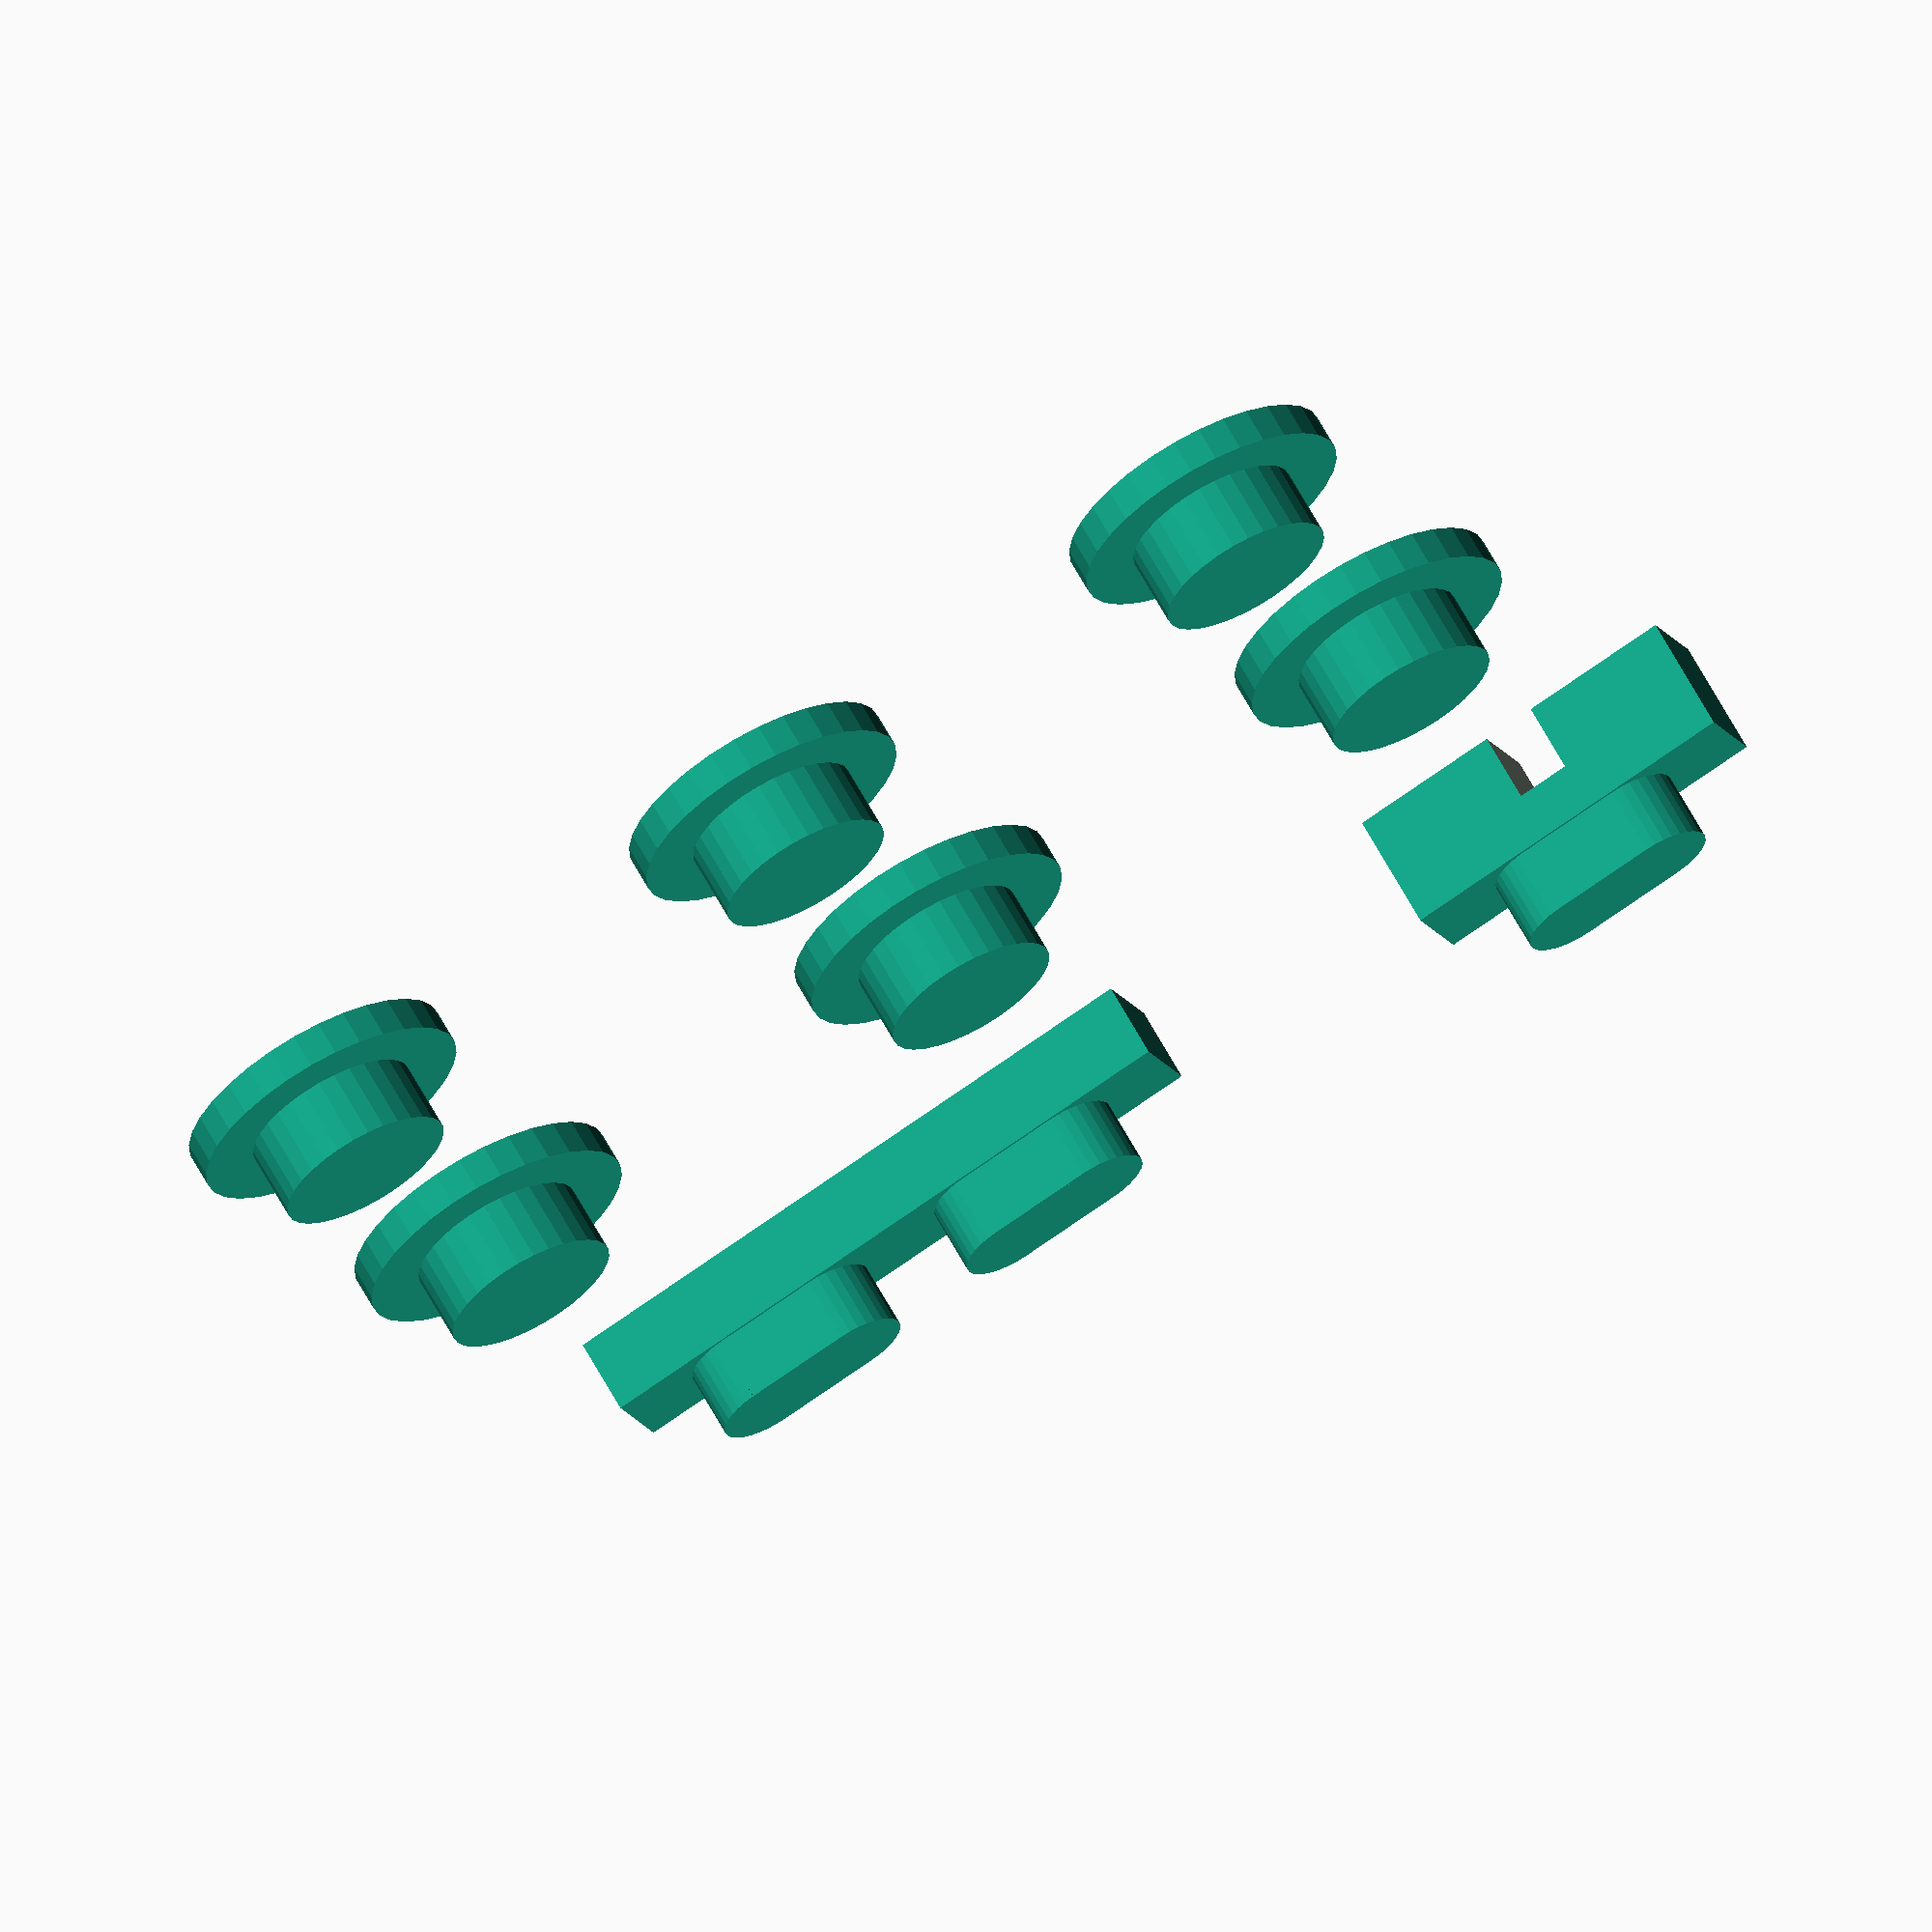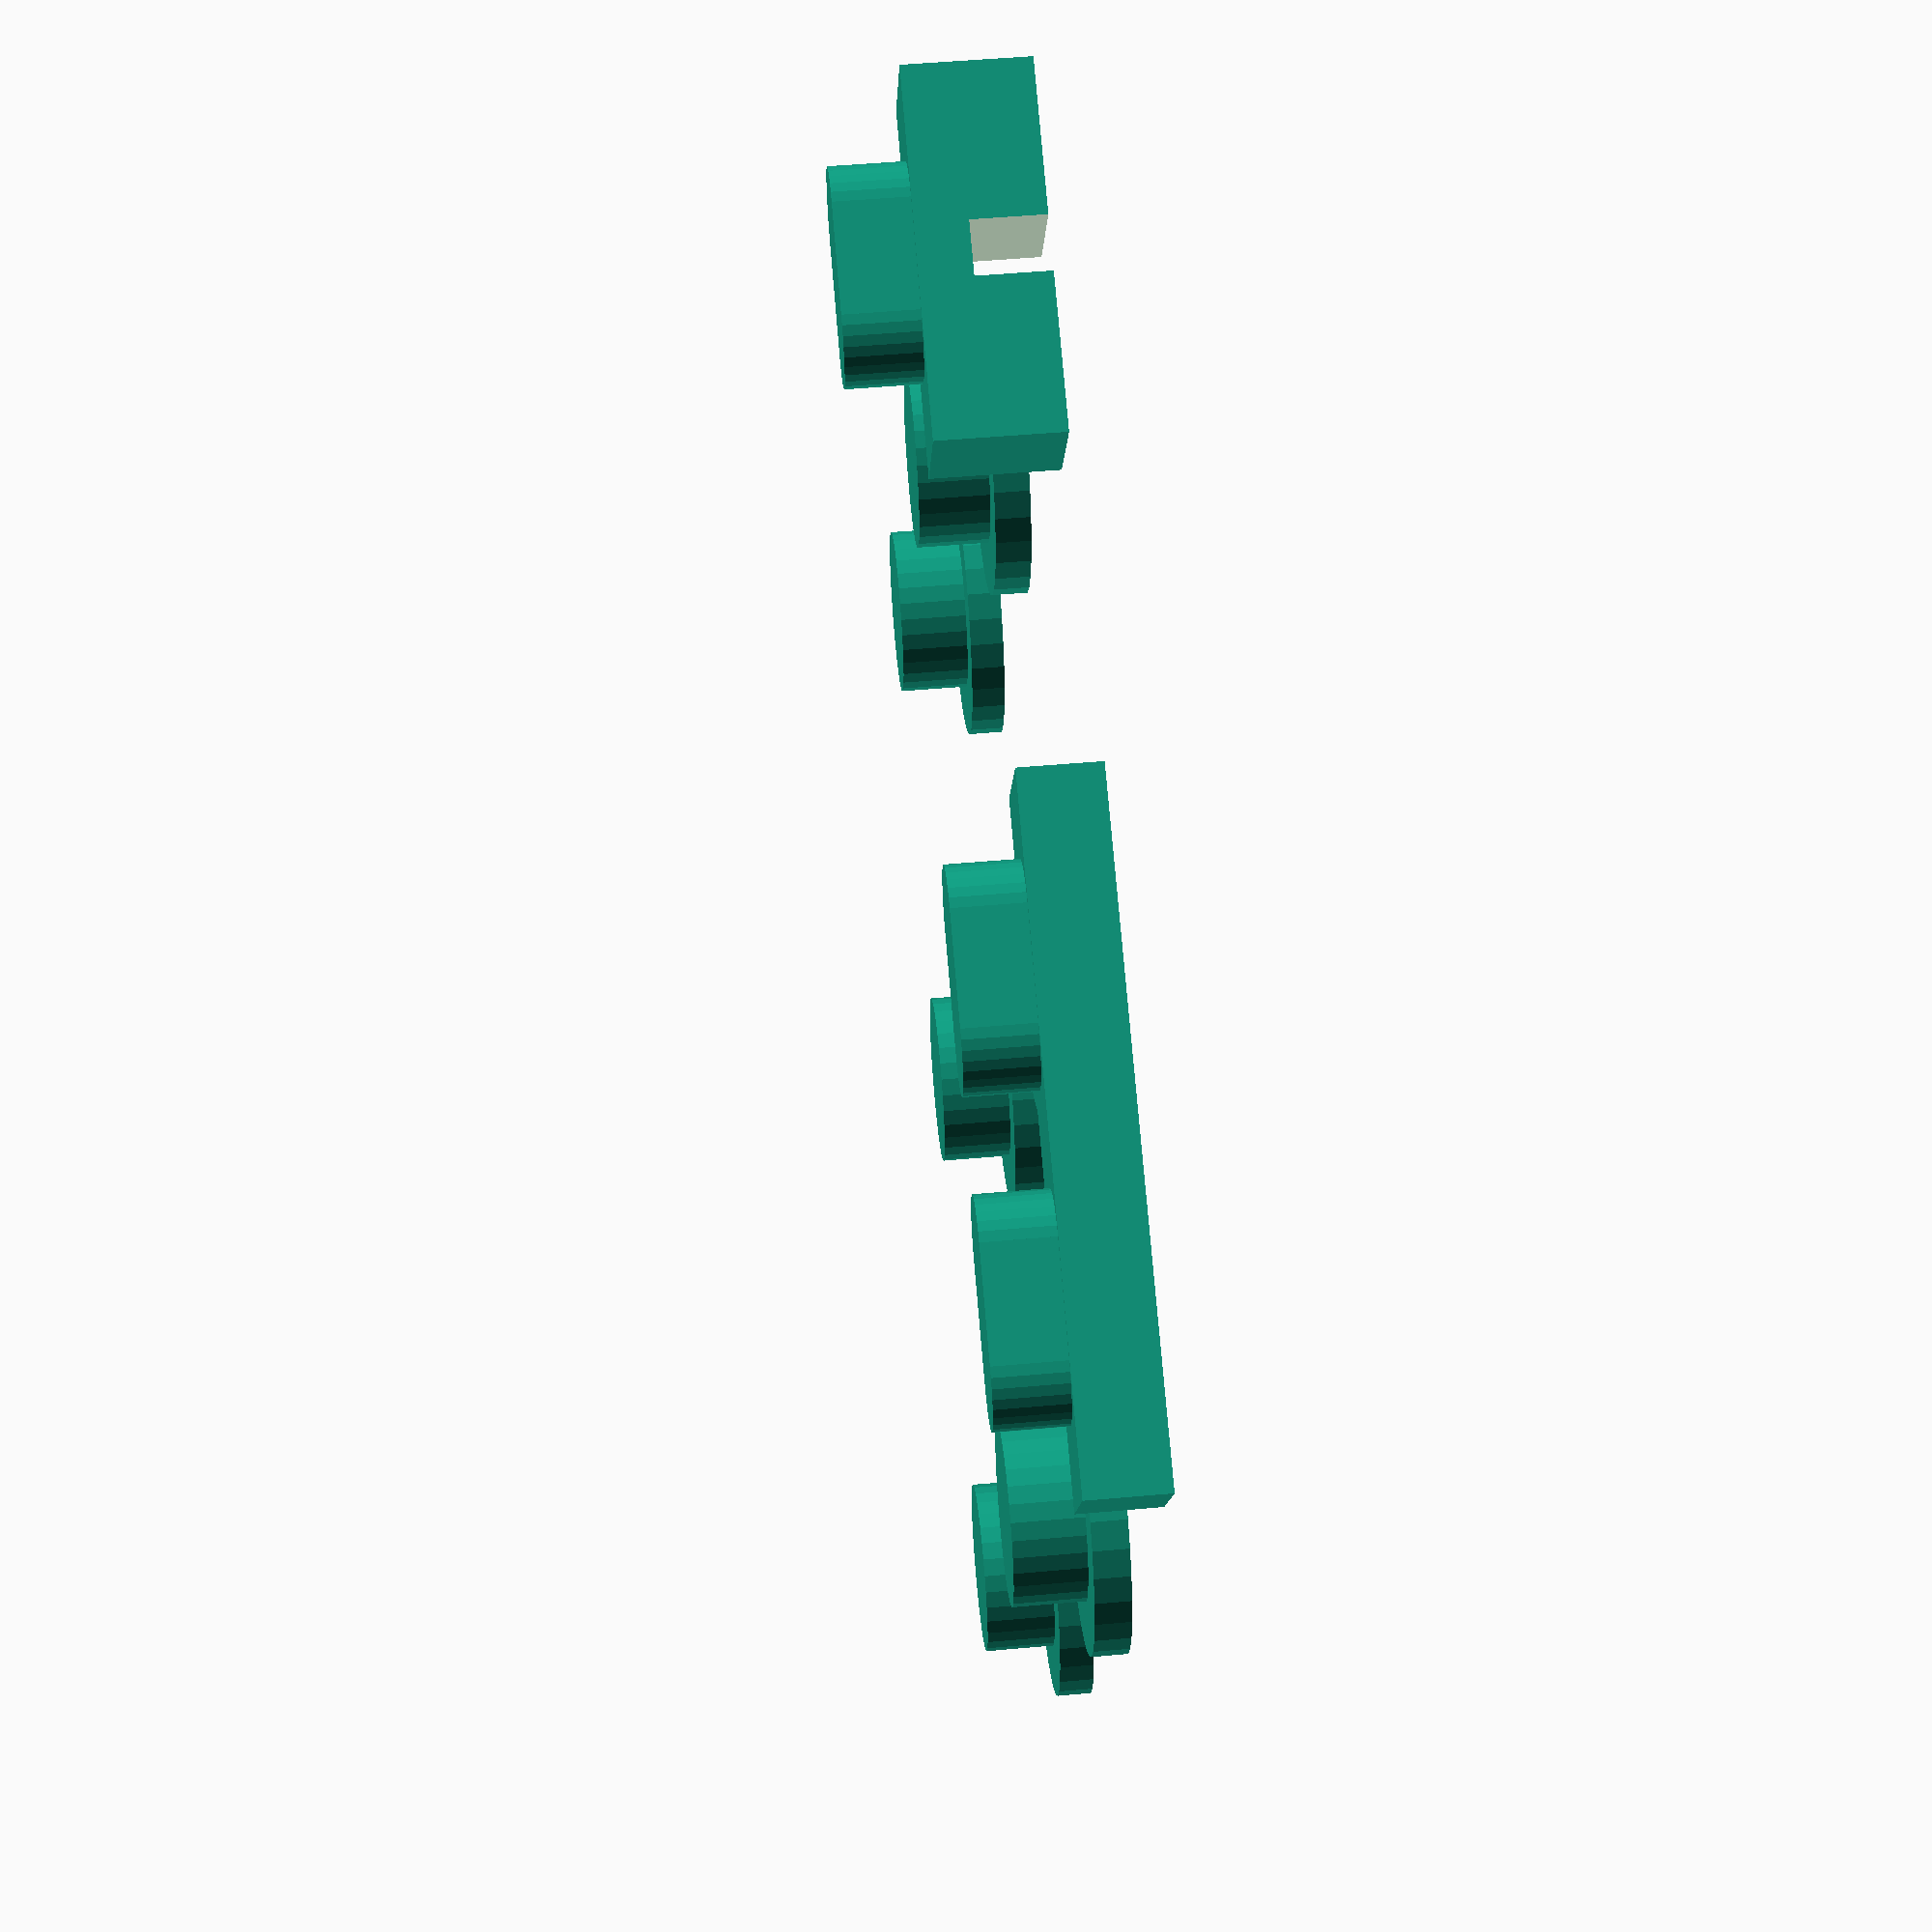
<openscad>
module screen() {
	union() {
		difference() {
			translate([1.3,1,2.95]) cylinder(r1=5,r2=5,h=14.7,$fn=16, center=true);
			translate([-5,4.405,-5]) cube([10,5,20]);
		}
		translate([-1,0,-27.3]) cube([42.2,4.405,54.6]);
		translate([9.25,-2.75,2.95]) cube([17.5,2.5,14.7], center=true);
	}
}

module switch() {
	union() {
		translate([0,0.9,0]) cube([6.6,1.8,6.2],center=true);
		translate([0,2.3,0]) rotate([90,0,0]) cylinder(r1=1.5, r2=1.5, h=1, $fn=16, center=true);
	}
}

module side_switch() {
	union() {
		translate([0,0.9,0]) cube([4,1.8,6],center=true);
		translate([0,0.9,3.75]) cube([2.4,1.6,1.5],center=true);
	}
}

module hold_switch() {
	union() {
		translate([-3.35,0,-1.4]) cube([6.7,1.95,2.8]);
		translate([-1.5,.575,1.4]) cube([1.35,.8,1.9]);
	}
}

module sdcard_holder() {
	difference() {
		translate([0,0,-13.25]) cube([25,2.5,26.5]);
		translate([-0.1,-0.1,-13.35]) cube([5.1,3,2.1]);
		translate([5,1.25,-13.25]) rotate([0,45,0]) cube([2.828,3,2.828],center=true);
	}
}

module jack_socket() {
	union() {
		translate([-3.5,0,2.5]) cube([7,6,12]);
		translate([0,3,1.5]) rotate() cylinder(r1=3, r2=3, h=2.5, $fn=16, center=true);
	}
}

module usb_socket() {
	translate([-3.75,0,0]) cube([7.5,3,5.5]);
}

module programming_header() {
	translate([-7.62,0,-1.27]) cube([15.24,8.5,2.54]);
}

module cortex_debug() {
	translate([0,2.7,0]) cube([13.65,5.4,5.6], center=true);
}

module battery_connector() {
	translate([-5,0,-9.5]) cube([10,6,11.5]);
}

module pcba() {
	union() {
		// PCB
		difference() {
			cube([50.0,1.6,100.0], center = true);
			translate([25,0,50]) rotate([0,45,0]) cube([3.5355,3.5355,3.5355], center=true);
			translate([-25,0,50]) rotate([0,45,0]) cube([3.5355,3.5355,3.5355], center=true);
			translate([25,0,-50]) rotate([0,45,0]) cube([10.6066,10.6066,10.6066], center=true);
			translate([-25,0,-50]) rotate([0,45,0]) cube([10.6066,10.6066,10.6066], center=true);
		}
		// screen
		translate([24,0.8,9.5]) rotate([0,180,0]) screen();

		// buttons
		translate([15,0.8,44]) switch();
		translate([-15,0.8,44]) switch();
		translate([0,0.8,-25]) switch();
		translate([0,0.8,-45]) switch();
		translate([10,0.8,-35]) switch();
		translate([-10,0.8,-35]) switch();

		// volume switches
		translate([-22,0.8,31.25]) rotate([0,270,0]) side_switch();
		translate([-22,0.8,23]) rotate([0,270,0]) side_switch();
		// reset switch
		translate([-14.75,-0.8,-45]) rotate([0,180,180]) side_switch();

		// hold switch
		translate([-23.5,0.8,-9]) rotate([0,270,0]) hold_switch();

		// sd card holder
		translate([3.75,-0.8,-26.5]) rotate([180,180,0]) sdcard_holder();

		// jack sockets
		translate([-17,-0.8,52.25]) rotate([0,180,180]) jack_socket();
		translate([17,-0.8,52.25]) rotate([0,180,180]) jack_socket();

		// USB socket
		translate([0,-0.8,-51]) rotate([180,180,0]) usb_socket();

		// programming header
		translate([22.75,-0.8,-27]) rotate([180,90,0]) programming_header();

		// Cortex-debug connector
		translate([-20,-0.8,27.25]) rotate([180,90,0]) cortex_debug();

		// battery connector
		translate([16,-0.8,-42.75]) rotate([180,0,0]) battery_connector();

	}
}

module sdcard() {
	difference() {
		cube([24,2.1,32], center=true);
		translate([-12,0,-16]) rotate([0,45,0]) cube([5.65,5.65,5.65], center=true);
	}
}

module button_hole() {
	union() {
		translate([0,4.5,0]) rotate([90,0,0]) cylinder(r1=3,r2=3,h=4,$fn=32,center=true);
		rotate([270,0,0]) cylinder(r1=5,r2=5,h=9.6,$fn=32,center=true);
	}
}

module side_switch_hole() {
	union() {
		translate([2.5,0,0]) cube([4,5,10],center=true);
		cube([3,3,3],center=true);
		translate([0,0,-1.5]) rotate([0,90,0]) cylinder(r1=1.5,r2=1.5,h=3,$fn=32,center=true);
		translate([0,0,1.5]) rotate([0,90,0]) cylinder(r1=1.5,r2=1.5,h=3,$fn=32,center=true);
	}
}

module hold_switch_hole() {
	union() {
		translate([2.5,0,0]) cube([4,5,12],center=true);
		cube([3,3,4.5],center=true);
		translate([0,0,-2.25]) rotate([0,90,0]) cylinder(r1=1.5,r2=1.5,h=3,$fn=32,center=true);
		translate([0,0,2.25]) rotate([0,90,0]) cylinder(r1=1.5,r2=1.5,h=3,$fn=32,center=true);
	}
}

module upper_case() {
	union() {
	difference() {
		union() {
		difference() {
			translate([-27,-3,-49.5]) {
				minkowski() {
					difference() {
						cube([54,6,99]);
						rotate([0,45,0]) cube([sqrt(50),20,sqrt(50)],center=true);
					}
					sphere(r=3,$fn=32);
				}
			}
			translate([0,-3,0]) cube([62,6,106],center=true);
		}
		translate([0,0,51.5]) cube([50,6.5,2],center=true);
		
		}

		// status LED hole
		translate([0,5,-35]) rotate([90,0,0]) cylinder(r1=1.5,r2=1.5,h=5,$fn=32,center=true);

		// button holes
		translate([15,0,44]) button_hole();
		translate([-15,0,44]) button_hole();
		translate([0,0,-25]) button_hole();
		translate([0,0,-45]) button_hole();
		translate([10,0,-35]) button_hole();
		translate([-10,0,-35]) button_hole();

		// volume switch holes
		translate([-29,1.6,31.25]) side_switch_hole();
		translate([-29,1.6,23]) side_switch_hole();

		// hold switch hole
		translate([-29,1.6,-9]) hold_switch_hole();
		translate([-29,0,11.125]) cube([7.1,3,50.25],center=true);
		
		translate([-17,-0.8,52.5]) rotate([0,0,180]) jack_hole();
		translate([17,-0.8,52.5]) rotate([0,0,180]) jack_hole();

		// pcb hole
		difference() {
			cube([51,5.6,101],center=true);
			translate([25.5,0,50.5]) rotate([0,45,0]) cube([3.5355,10,3.5355],center=true);
			translate([-25.5,0,50.5]) rotate([0,45,0]) cube([3.5355,10,3.5355],center=true);
			translate([-25.5,0,-50.5]) rotate([0,45,0]) cube([10.6066,10,10.6066],center=true);
			translate([25.5,0,-50.5]) rotate([0,45,0]) cube([10.6066,10,10.6066],center=true);
		}

		// screen recess
		translate([24,0.8,9.5]) translate([-43.5,-2,-28]) cube([45,6.5,56]);
		
		// screen hole
		translate([-15.5,4,-25.75+9.5]) cube([31,5,51.5]);

		// screen ribbon clearance
		translate([24,0.8,9.5]) translate([-1.3,-1,-2.95]) cylinder(r1=5,r2=5,h=16,$fn=16,center=true);

		// usb socket
		translate([0,0,-51]) usb_socket_hole();

		// screw holes
		translate([26,0,-48]) rotate([90,0,0]) cylinder(r1=1, r2=1, h=30, $fn=16, center=true);
		translate([27,0,48.5]) rotate([90,0,0]) cylinder(r1=1, r2=1, h=30, $fn=16, center=true);
		translate([-27,0,48.5]) rotate([90,0,0]) cylinder(r1=1, r2=1, h=30, $fn=16, center=true);
		translate([-24,0,-47.5]) rotate([90,0,0]) cylinder(r1=1, r2=1, h=30, $fn=16, center=true);
		translate([26,6,-48]) rotate([90,0,0]) cylinder(r1=1.5,r2=1.5,h=3,$fn=32);
		translate([27,6,48.5]) rotate([90,0,0]) cylinder(r1=1.5,r2=1.5,h=3,$fn=32);
		translate([-27,6,48.5]) rotate([90,0,0]) cylinder(r1=1.5,r2=1.5,h=3,$fn=32);
		translate([-24,6,-47.5]) rotate([90,0,0]) cylinder(r1=1.5,r2=1.5,h=3,$fn=32);
	}
	// PCB support bars
	translate([-1,0.8,41]) cube([2,3,10]);
	translate([-24.5,0.8,-46]) cube([15,3,2]);
	translate([9.5,0.8,-46]) cube([15,3,2]);
	translate([21,0.8,38]) cube([5,3,2]);
	translate([-26,0.8,38]) cube([5,3,2]);
	}

}

module jack_hole() {
	union() {
		translate([0,3.25,-9]) cube([8,7,13],center=true);
		translate([0,3,-2.6]) rotate() cylinder(r1=3.25,r2=3.25,h=4,$fn=32);
	}
}

module usb_socket_hole() {
	union() {
		translate([-4,-3.3,-1]) cube([8,3.5,5]);
		translate([-6.5,-5.8,-5]) cube([13,8,5]);
	}
}

module lower_case() {
union() {
	difference() {
	union() {
		translate([-29.25,0.8,31.25]) cube([1.5,1.6,10],center=true);
		translate([-29.25,0.8,23]) cube([1.5,1.6,10],center=true);
		translate([-29.25,0.8,-9]) cube([1.5,1.6,10],center=true);
		translate([-27.75,0,11.125]) cube([4.5,3,50],center=true);
		difference() {
			translate([-27,-9,-49.5]) {
				minkowski() {
					difference() {
						cube([54,12,99]);
						rotate([0,45,0]) cube([sqrt(50),30,sqrt(50)],center=true);
					}
					sphere(r=3,$fn=32);
				}
			}
			translate([0,3,0]) cube([62,6,106],center=true);
		}
		}

		// volume switch holes
		translate([-29,1.6,31.25]) side_switch_hole();
		translate([-29,1.6,23]) side_switch_hole();

		// hold switch hole
		translate([-29,1.6,-9]) hold_switch_hole();

		// pcb hole
		difference() {
			cube([51,7.6,101],center=true);
			translate([25.5,0,50.5]) rotate([0,45,0]) cube([3.5355,10,3.5355],center=true);
			translate([-25.5,0,50.5]) rotate([0,45,0]) cube([3.5355,10,3.5355],center=true);
			translate([-25.5,0,-50.5]) rotate([0,45,0]) cube([10.6066,10,10.6066],center=true);
			translate([25.5,0,-50.5]) rotate([0,45,0]) cube([10.6066,10,10.6066],center=true);
		}

		// screen ribbon clearance
		translate([24,0.8,9.5]) translate([-1.3,-1,-2.95]) cylinder(r1=5,r2=5,h=16,$fn=16,center=true);

		// jack holes
		translate([-17,-0.8,52.5]) rotate([0,0,180]) jack_hole();
		translate([17,-0.8,52.5]) rotate([0,0,180]) jack_hole();
//		translate([-17,0,52.5]) cube([6.5,6.5,6],center=true);
//		translate([17,0,52.5]) cube([6.5,6.5,6],center=true);
		translate([0,0,51.5]) cube([51,6.5,2.1],center=true);
		// cortex debug connector
		translate([-22.5,-6.8,19.25]) cube([7,6,16]);

		// programming header
		translate([22.75-(3.8/2),-9.3,-27 - (15.24/2)]) cube([3.8,8.5,15.24]);

		// sd card slot
		translate([-16.5-16,-2.205-1.25,-26.75-13]) cube([32,3.5,26]);

		// usb socket
		translate([0,0,-51]) usb_socket_hole();

		// battery cutout
		translate([-17,-10.3,-62+50-14.5]) cube([38,7.5,62]);
		translate([16,-0.8,-42.75]) rotate([180,0,0]) translate([-6,0,-18]) cube([12,7,20]);
		// and a bit of room for the wire
		translate([-17,-8.5,-43]) cube([30,5,20]);

		// reset switch hole
		translate([-14.75,-1.6,-55]) rotate() cylinder(r1=0.75,r2=0.75,h=12,$fn=16,center=true);

		// screw holes
		translate([26,0,-48]) rotate([90,0,0]) cylinder(r1=1, r2=1, h=30, $fn=16, center=true);
		translate([27,0,48.5]) rotate([90,0,0]) cylinder(r1=1, r2=1, h=30, $fn=16, center=true);
		translate([-27,0,48.5]) rotate([90,0,0]) cylinder(r1=1, r2=1, h=30, $fn=16, center=true);
		translate([-24,0,-47.5]) rotate([90,0,0]) cylinder(r1=1, r2=1, h=30, $fn=16, center=true);
		translate([26,-9,-48]) rotate([90,0,0]) cylinder(r1=2,r2=2,h=3,$fn=6);
		translate([27,-9,48.5]) rotate([90,0,0]) cylinder(r1=2,r2=2,h=3,$fn=6);
		translate([-27,-9,48.5]) rotate([90,0,0]) cylinder(r1=2,r2=2,h=3,$fn=6);
		translate([-24,-9,-47.5]) rotate([90,0,0]) cylinder(r1=2,r2=2,h=3,$fn=6);
	}
	translate([-25.5,-4.8,-13]) cube([8,4,2]);
	translate([21.5,-4.8,16]) cube([5,4,2]);
	translate([22.5,-4.8,-46]) cube([4,4,10]);
	translate([14,-4.8,-51]) cube([8,4,4]);
	translate([-8,-4.8,-51]) cube([3,4,3]);
	translate([-26,-4.8,-45.5]) cube([3,4,4.5]);
	translate([21,-4.8,-13]) cube([5,4,3]);
	translate([5,-4.8,45]) cube([3,4,5]);
	translate([-9,-4.8,45]) cube([3,4,5]);
	}
}

module button_mushroom() {
	translate([0,3,0]) rotate([90,0,0]) cylinder(r1=2.5,r2=2.5,h=2,$fn=32);
	translate([0,1,0]) rotate([90,0,0]) cylinder(r1=4,r2=4,h=1,$fn=32);
}

module volume_buttons() {
	translate([-4.125,0,2.5]) {
		translate([1.5,0,0]) cylinder(r1=1.4,r2=1.4,h=3,$fn=32,center=true);
		cube([3,2.8,3], center=true);
		translate([-1.5,0,0]) cylinder(r1=1.4,r2=1.4,h=3,$fn=32,center=true);
	}
	translate([4.125,0,2.5]) {
		translate([1.5,0,0]) cylinder(r1=1.4,r2=1.4,h=3,$fn=32,center=true);
		cube([3,2.8,3], center=true);
		translate([-1.5,0,0]) cylinder(r1=1.4,r2=1.4,h=3,$fn=32,center=true);
	}
	translate([0,0,1]) cube([18,3,2.2], center=true);
}

module hold_switch_cover() {
	difference() {
		union() {
			translate([1.5,0,3.9]) cylinder(r1=1.4,r2=1.4,h=3,$fn=32,center=true);
			translate([-1.5,0,3.9]) cylinder(r1=1.4,r2=1.4,h=3,$fn=32,center=true);
			translate([0,0,3.9]) cube([3,2.8,3],center=true);
			translate([0,0,1.7]) cube([10,3,3.4], center=true);
		}
		translate([0,0,0.9]) cube([1.5,4,2.2], center=true);
	}
}

module assembly() {
	//translate([-16.5,-2.205,-26.75]) rotate([0,270,0]) sdcard();

	pcba();
	upper_case();
	lower_case();
		translate([15,3.8,44]) button_mushroom();
		translate([-15,3.8,44]) button_mushroom();
		translate([0,3.8,-25]) button_mushroom();
		translate([0,3.8,-45]) button_mushroom();
		translate([10,3.8,-35]) button_mushroom();
		translate([-10,3.8,-35]) button_mushroom();
	translate([-26.5,1.6,27.125]) rotate([0,270,0]) volume_buttons();
	translate([-25.1,1.6,-9.75]) rotate([0,270,0]) hold_switch_cover();
}

module printable() {

	translate([-35,0,6]) rotate([270,0,0]) upper_case();
	translate([35,0,12]) rotate([90,0,0]) lower_case();
}

module printable_front() {
	translate([-35,0,6]) rotate([270,0,0]) upper_case();
}

module printable_back() {
	translate([35,0,12]) rotate([90,0,0]) lower_case();
}

module printable_buttons() {
	translate([15,15,0]) rotate([90,0,0]) button_mushroom();
	translate([15,0,0]) rotate([90,0,0]) button_mushroom();
	translate([15,-15,0]) rotate([90,0,0]) button_mushroom();
	translate([0,15,0]) rotate([90,0,0]) button_mushroom();
	translate([0,0,0]) rotate([90,0,0]) button_mushroom();
	translate([0,-15,0]) rotate([90,0,0]) button_mushroom();
	translate([-15,7.5,0]) rotate([0,0,90]) volume_buttons();
	translate([-15,-15,0]) rotate([0,0,90]) hold_switch_cover();
}

//printable_front();
//printable_back();
printable_buttons();
//printable();

//assembly();
//button_mushroom();
//volume_buttons();
</openscad>
<views>
elev=294.2 azim=249.4 roll=331.3 proj=o view=solid
elev=308.4 azim=116.0 roll=84.5 proj=p view=wireframe
</views>
